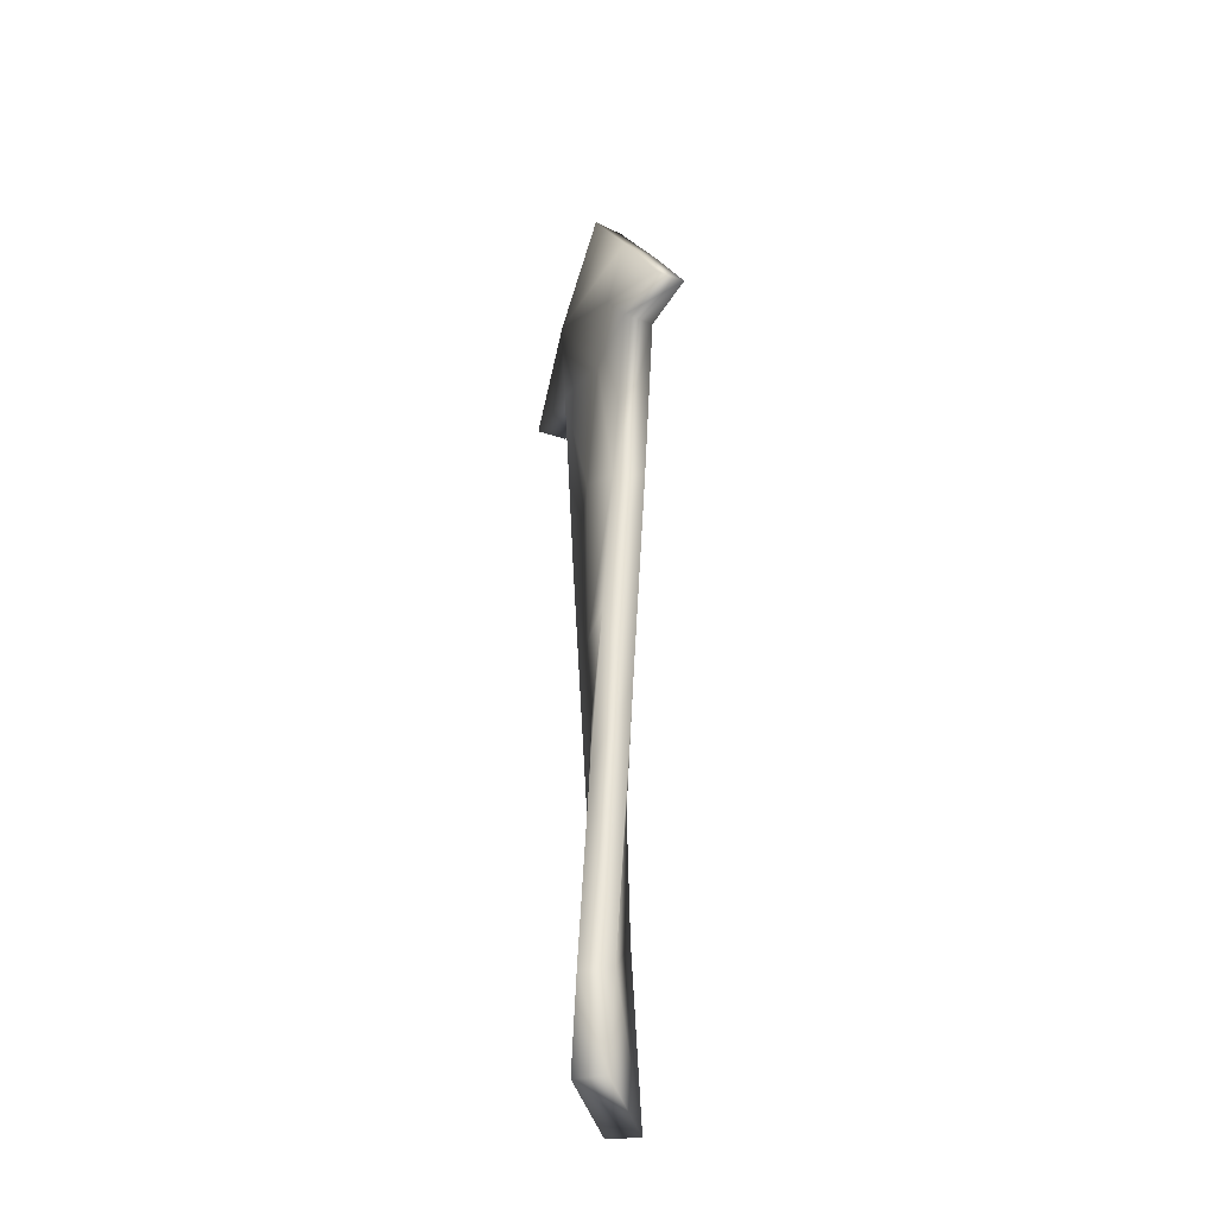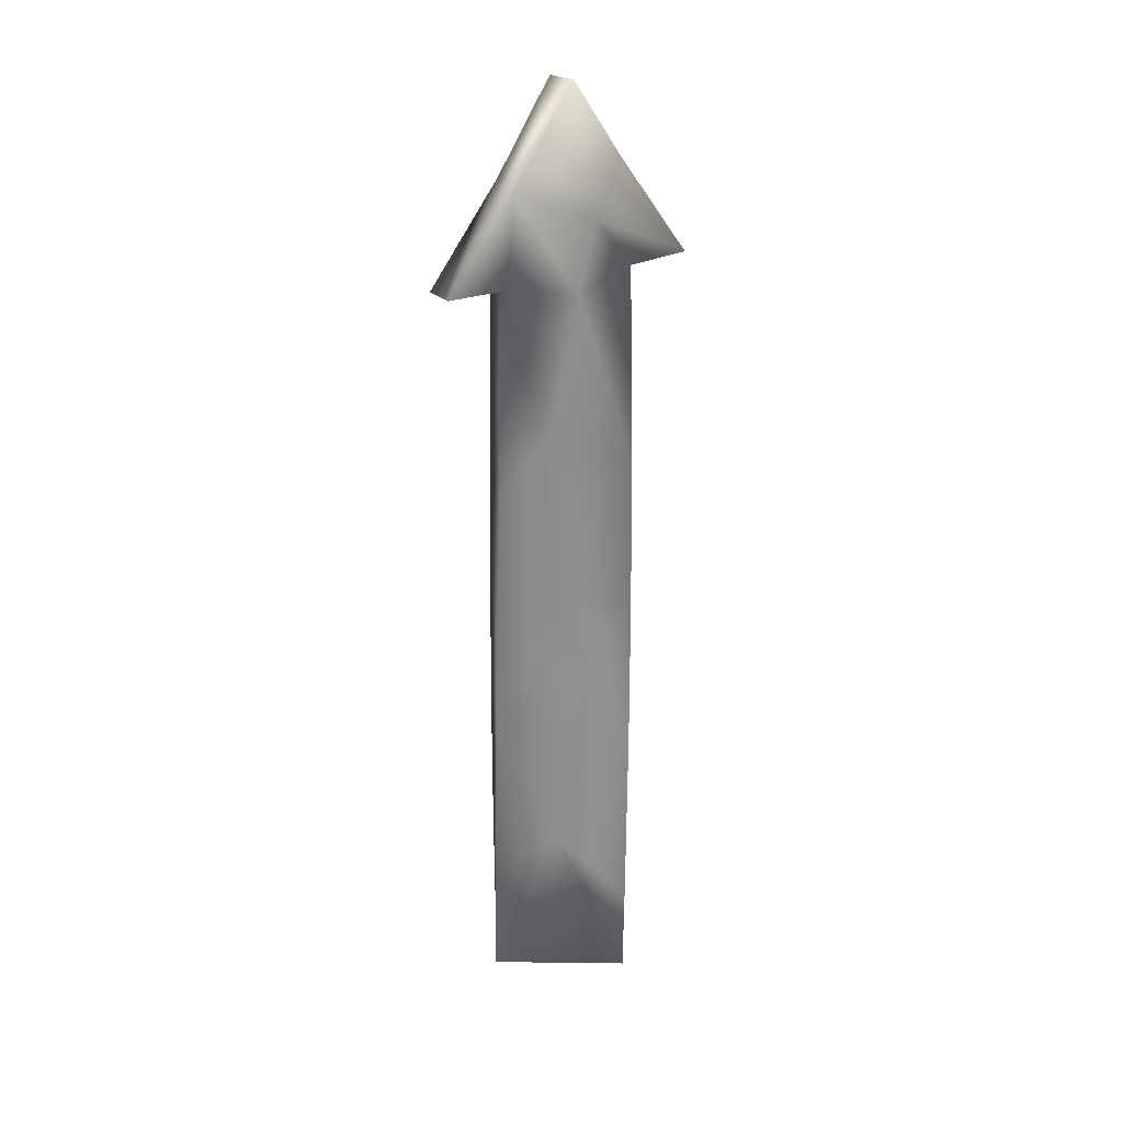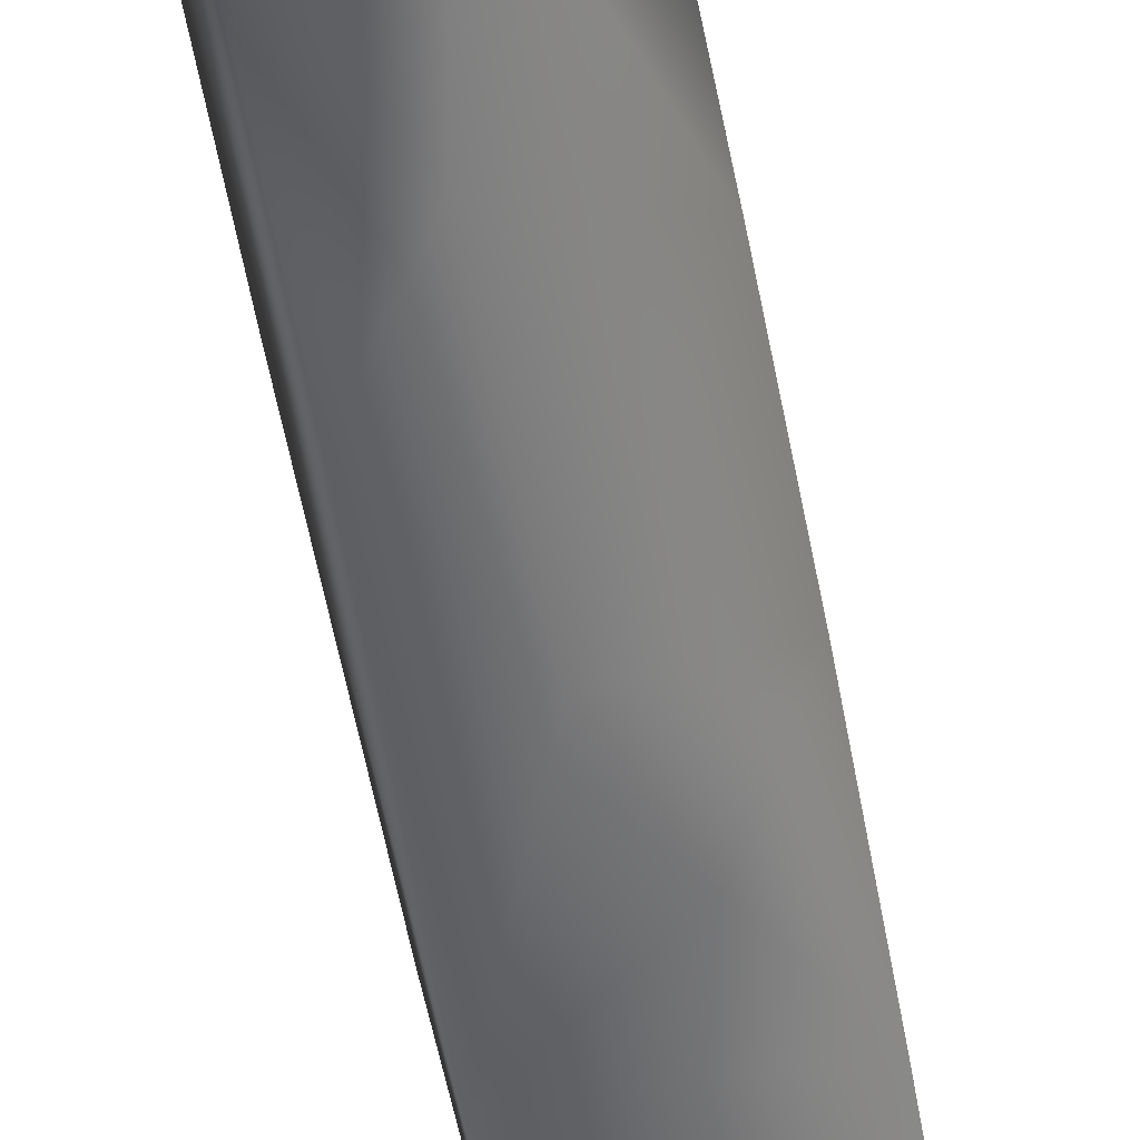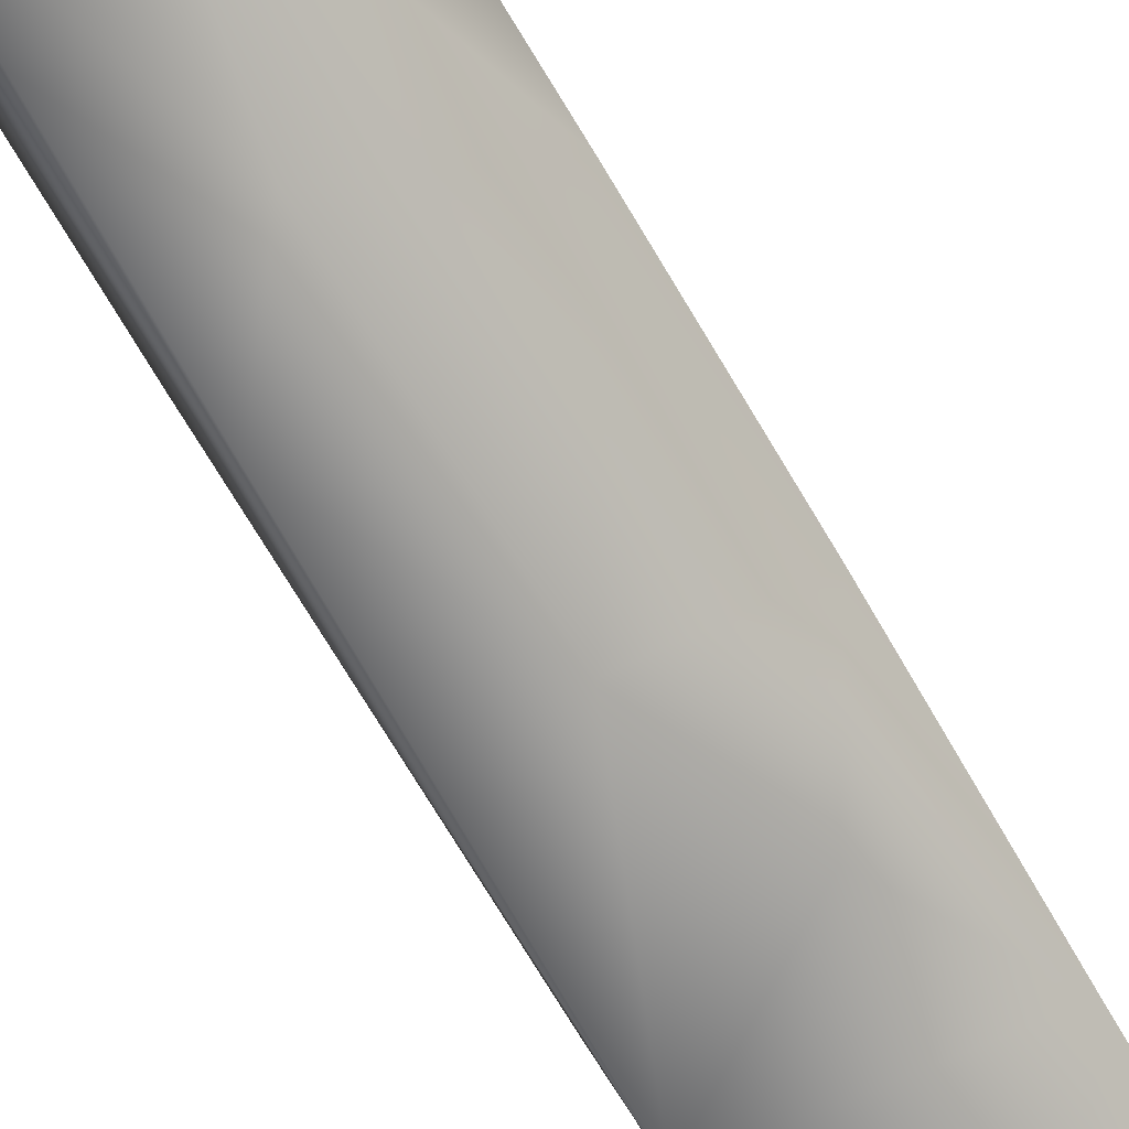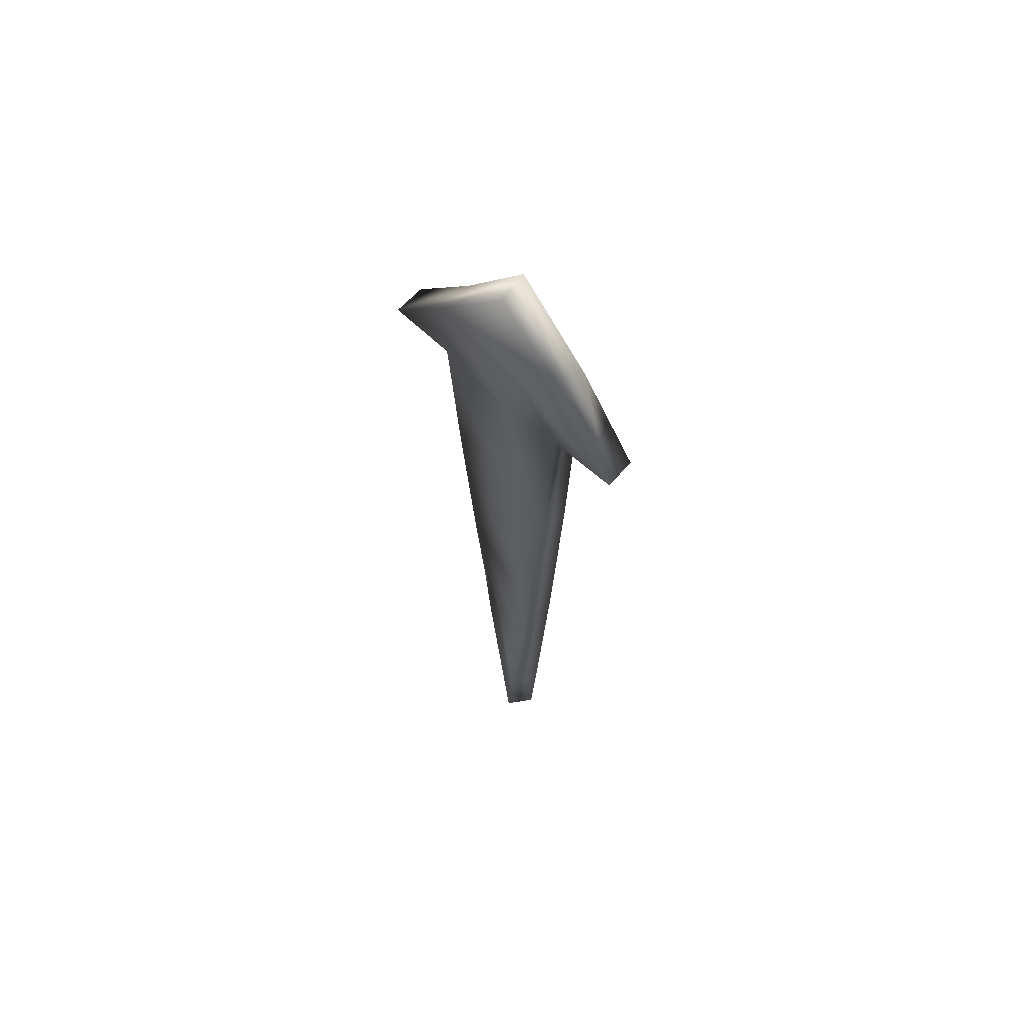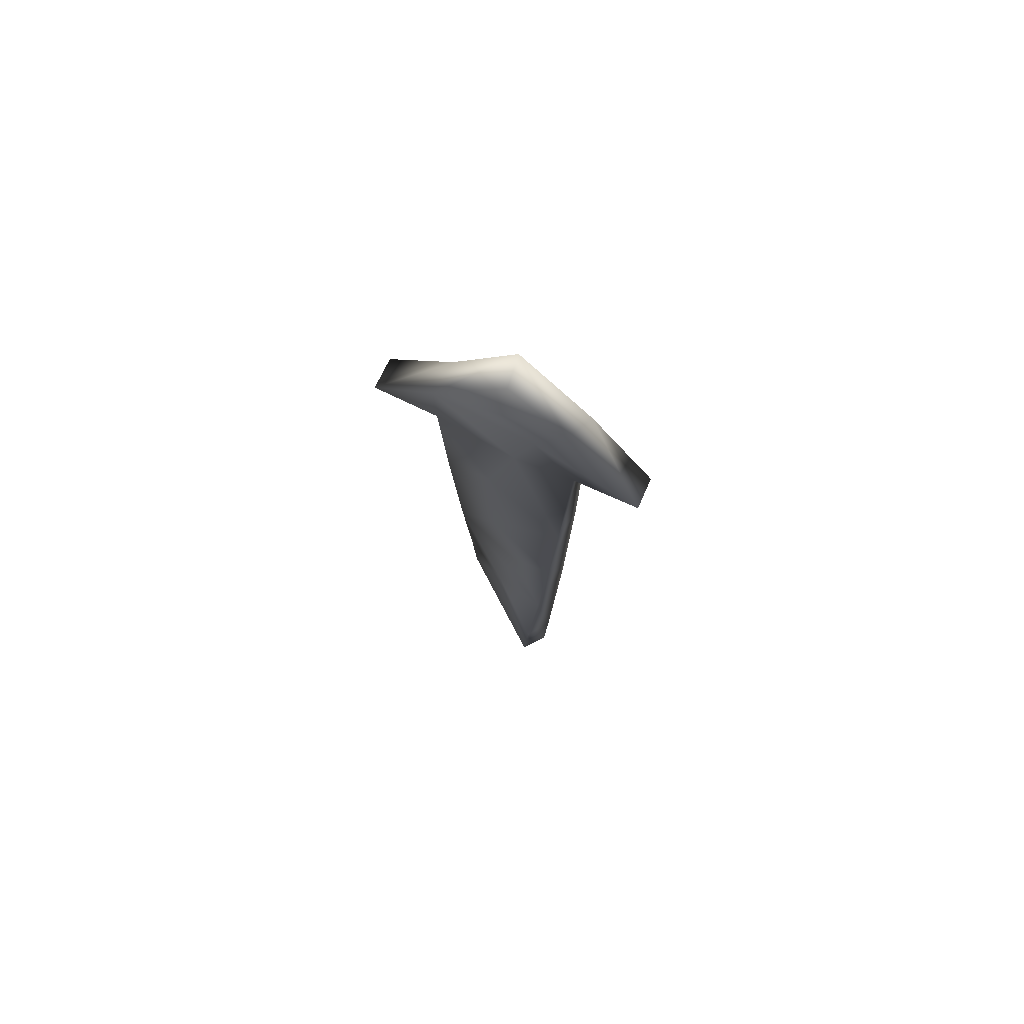
<metadata>
{"format":"obj","ext":"obj","renderer":"f3d","projection":"perspective","resolution":1024,"background":"white","views":[{"elev":-33.7,"azim":-77.4,"up":"+Y"},{"elev":25.2,"azim":-177.2,"up":"+Y"},{"elev":-52.4,"azim":-169.9,"up":"+Z"},{"elev":-66.4,"azim":-150.2,"up":"+Z"},{"elev":66.5,"azim":-98.5,"up":"+Y"},{"elev":75.8,"azim":-115.9,"up":"+Y"}]}
</metadata>
<code>
v 1.015 -4.189 1.354
v 1.002 -1.914 1.216
v 0.2249 2.497 1.422
v -0.03672 0.7456 1.558
v 0.01271 -0.7633 1.522
v -0.06373 -2.985 1.544
v -0.5802 5.337 2.114
v 0.09345 4.554 1.513
v -0.9063 -5.374 1.593
v 0.1062 2.091 0.9894
v 0.9875 -6.617 1.042
v -0.4344 4.814 1.399
v -0.3403 -1.696 1.181
v -0.9655 -0.6327 1.452
v 0.04148 -4.413 1.08
v 0.0874 -0.3982 1.021
v 0.7562 1.235 0.6547
v 0.8871 4.092 0.8759
v 0.9557 -4.849 0.9648
v 0.6379 4.114 0.5347
v -0.8888 4.112 1.727
v -0.9479 -5.383 1.162
v -0.83 -1.674 1.797
v -0.9676 -2.85 1.305
v -0.1629 6.62 1.16
v 0.7722 5.475 0.8713
v 0.1551 6.62 1.464
v -1.325 4.147 2.634
v -0.9268 -6.62 1.518
v 1.337 4.141 -0.02963
v -0.2344 3.854 1.213
v -0.9419 1.383 1.577
v -0.7186 5.583 1.697
v 0.9476 1.541 1.023
v 0.891 -2.438 0.8329
v 0.5615 5.344 0.4972
v 1.603 4.144 0.3104
v -0.9322 -6.62 1.102
v 1.012 -6.619 1.48
v -0.6334 4.094 2.062
v -0.733 1.469 1.952
v -1.598 4.142 2.311
f 2 5 6
f 1 9 39
f 26 18 37
f 3 18 8
f 8 18 26
f 4 5 34
f 3 8 40
f 3 4 34
f 9 1 6
f 27 8 26
f 27 7 8
f 40 7 28
f 40 8 7
f 4 23 5
f 19 11 15
f 17 16 10
f 20 10 31
f 16 35 13
f 24 13 35
f 30 20 36
f 31 36 20
f 15 24 35
f 10 16 32
f 31 21 12
f 13 14 16
f 33 25 36
f 33 36 12
f 42 12 21
f 12 42 33
f 12 36 31
f 18 17 20
f 19 35 1
f 27 26 36
f 36 25 27
f 20 30 37
f 18 20 37
f 34 35 17
f 40 21 32
f 32 41 40
f 23 41 14
f 14 24 23
f 25 33 27
f 7 27 33
f 7 42 28
f 22 38 29
f 2 6 1
f 34 5 2
f 4 3 41
f 6 5 23
f 6 23 9
f 29 39 9
f 23 4 41
f 17 10 20
f 17 35 16
f 19 15 35
f 31 10 32
f 14 13 24
f 22 24 15
f 14 32 16
f 18 34 17
f 1 39 19
f 34 2 35
f 2 1 35
f 30 36 26
f 26 37 30
f 11 19 39
f 11 39 38
f 39 29 38
f 32 14 41
f 22 9 24
f 42 21 28
f 40 28 21
f 42 7 33
f 9 23 24
f 29 9 22
f 18 3 34
f 41 3 40
f 31 32 21
f 38 22 15
f 15 11 38

</code>
